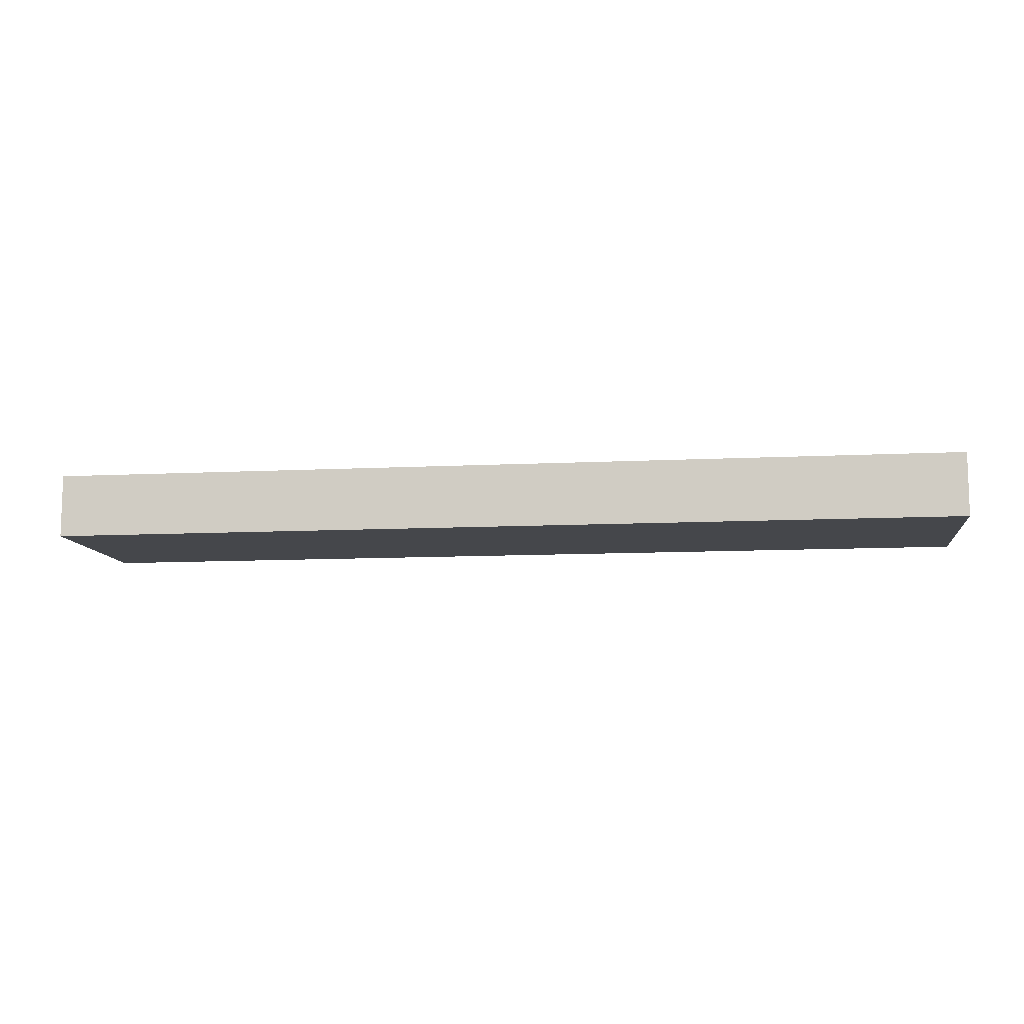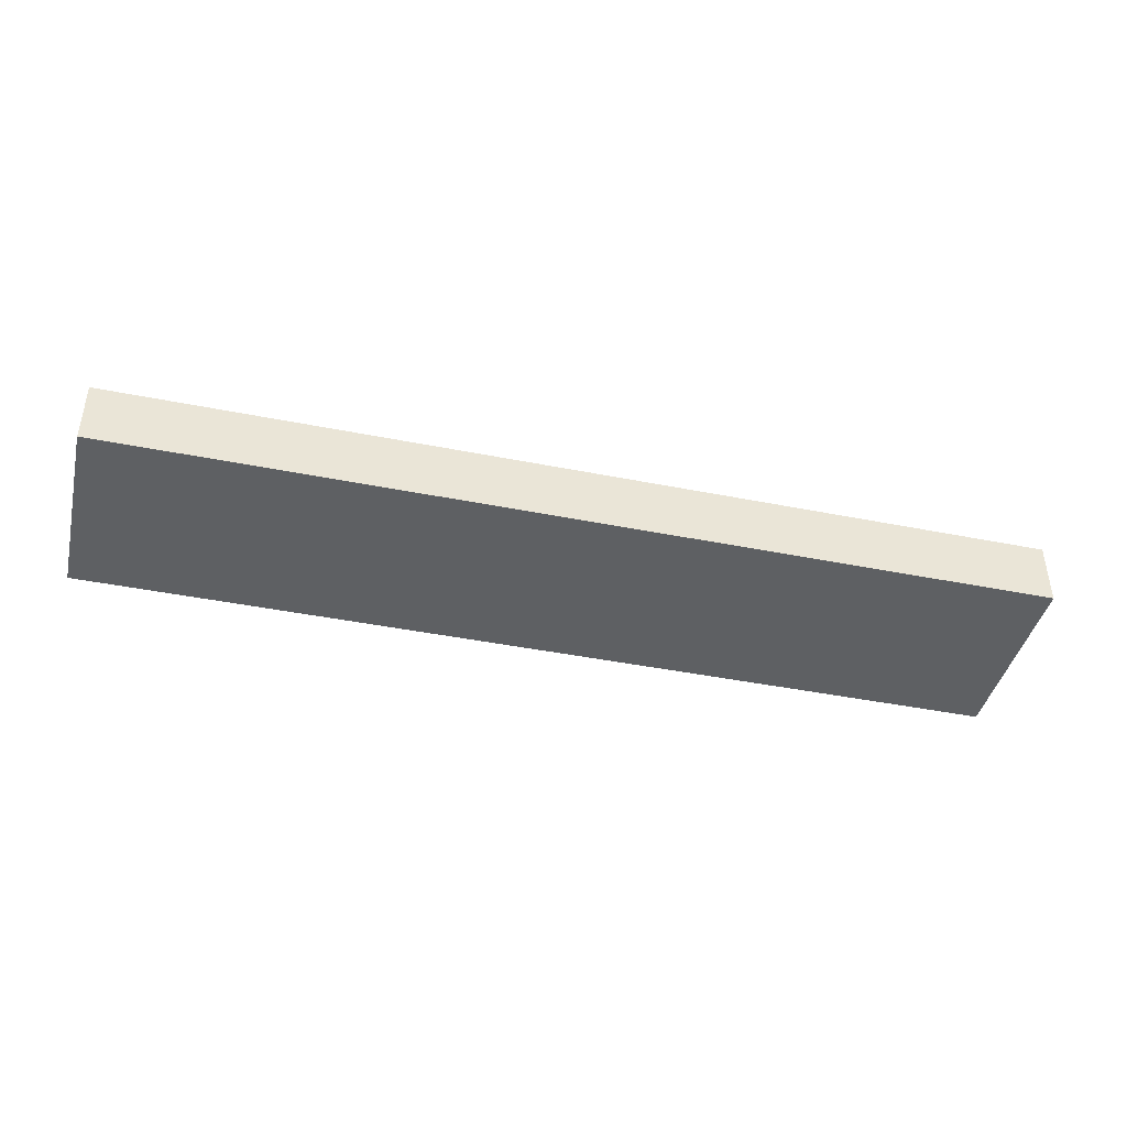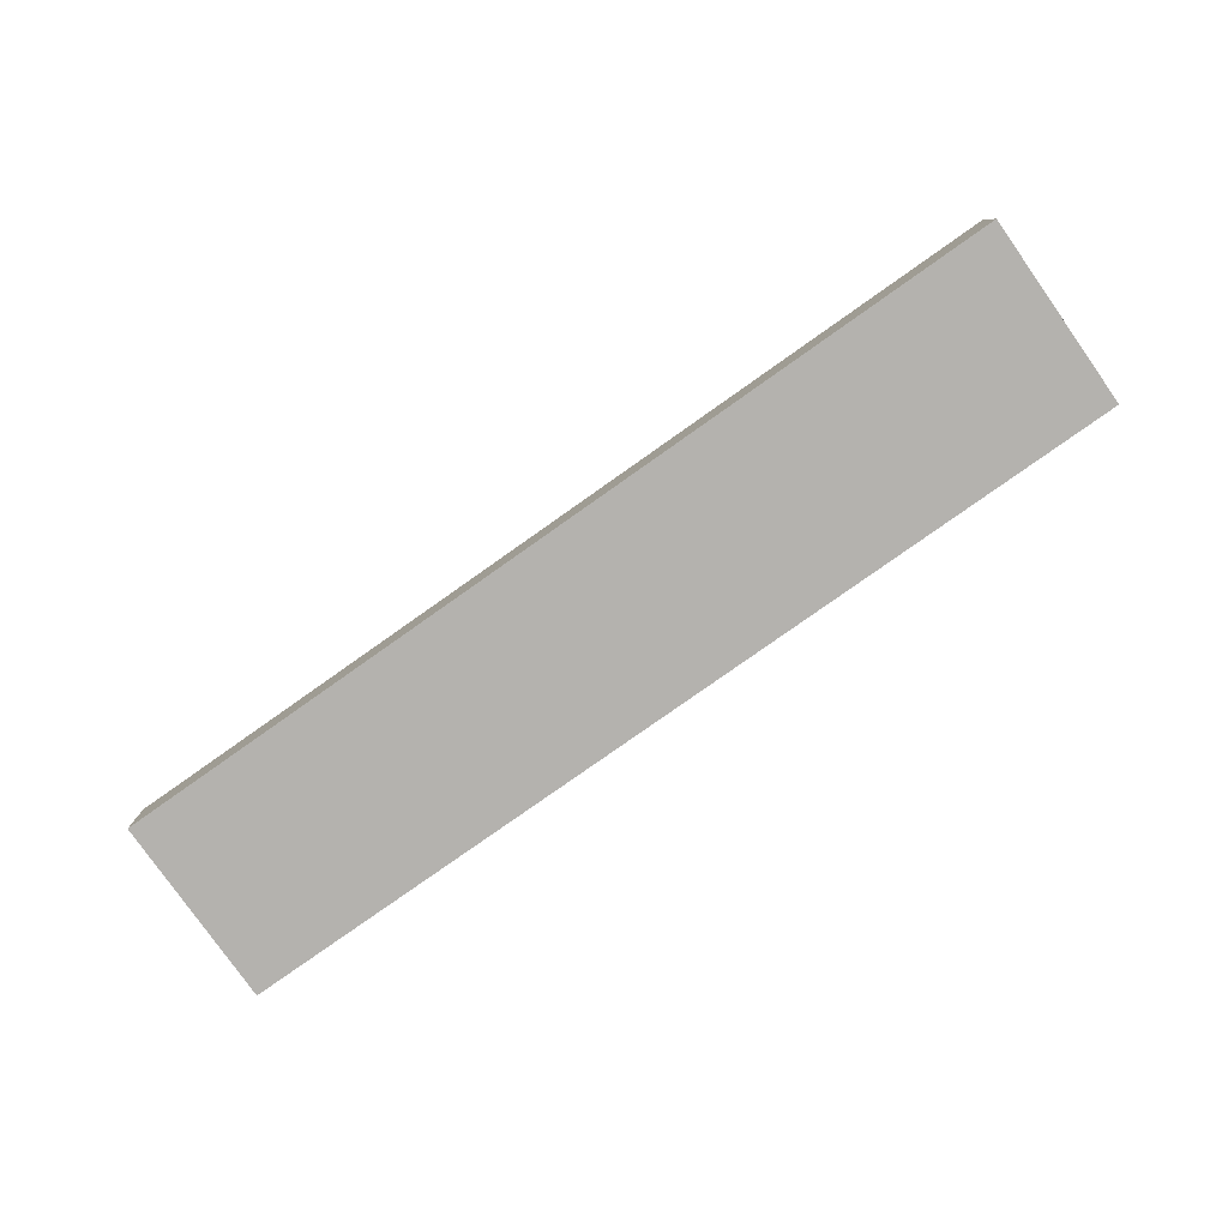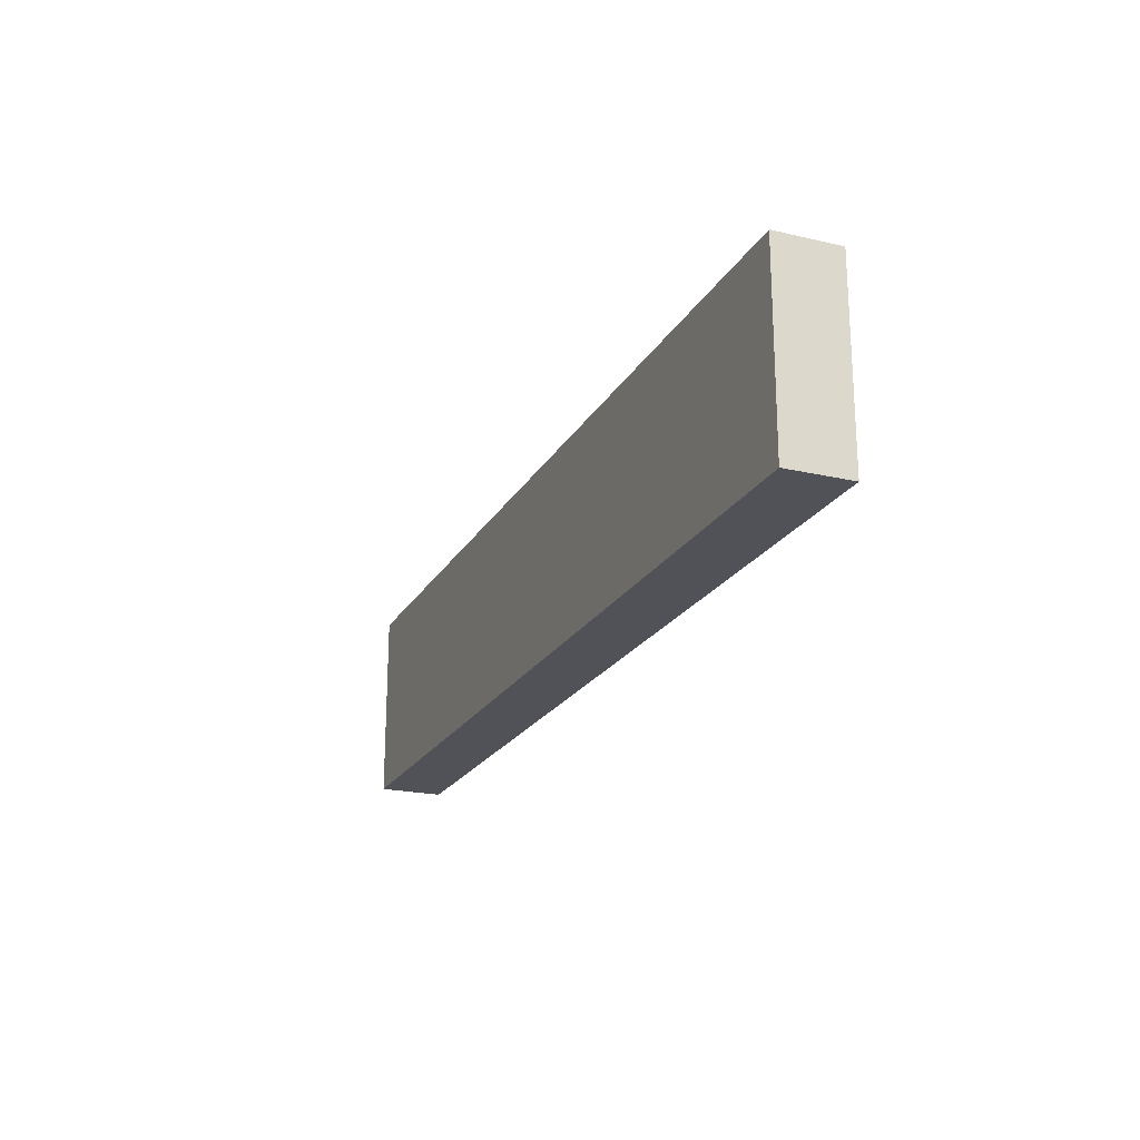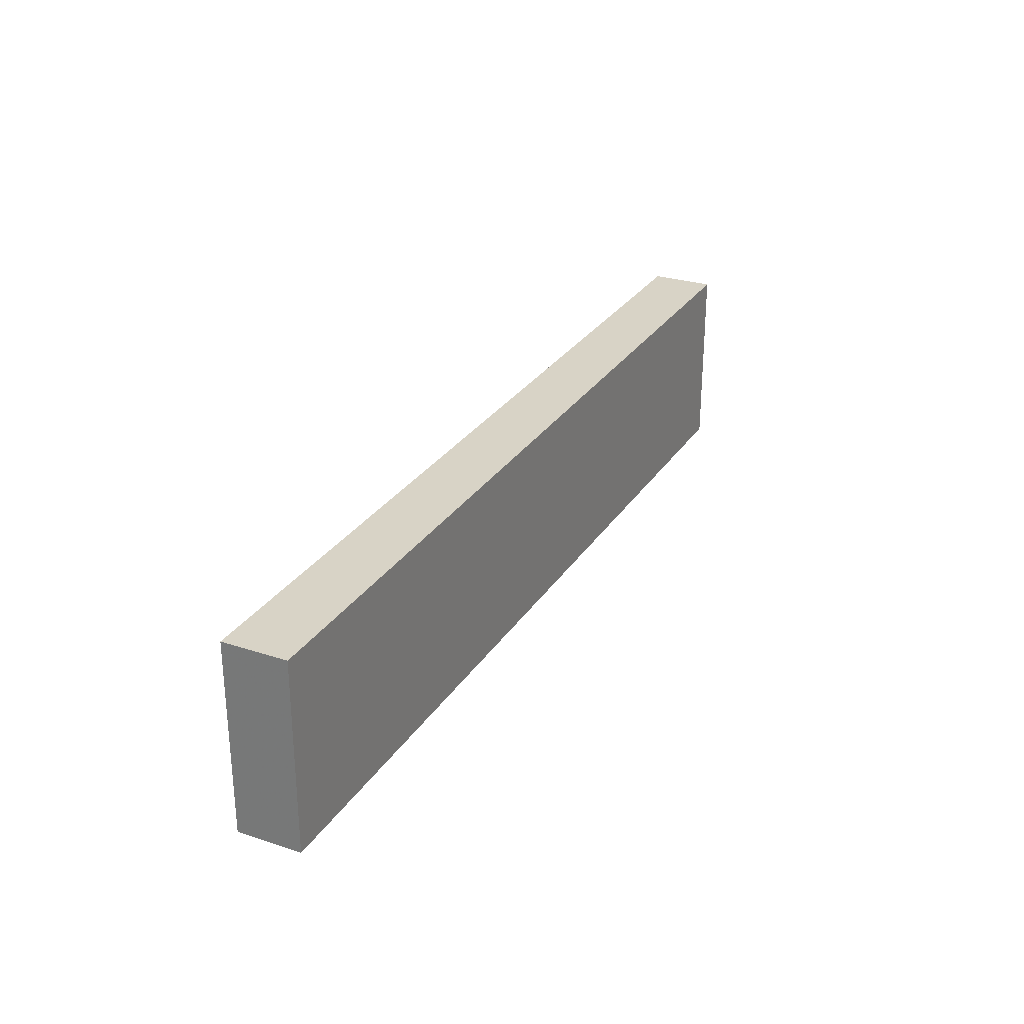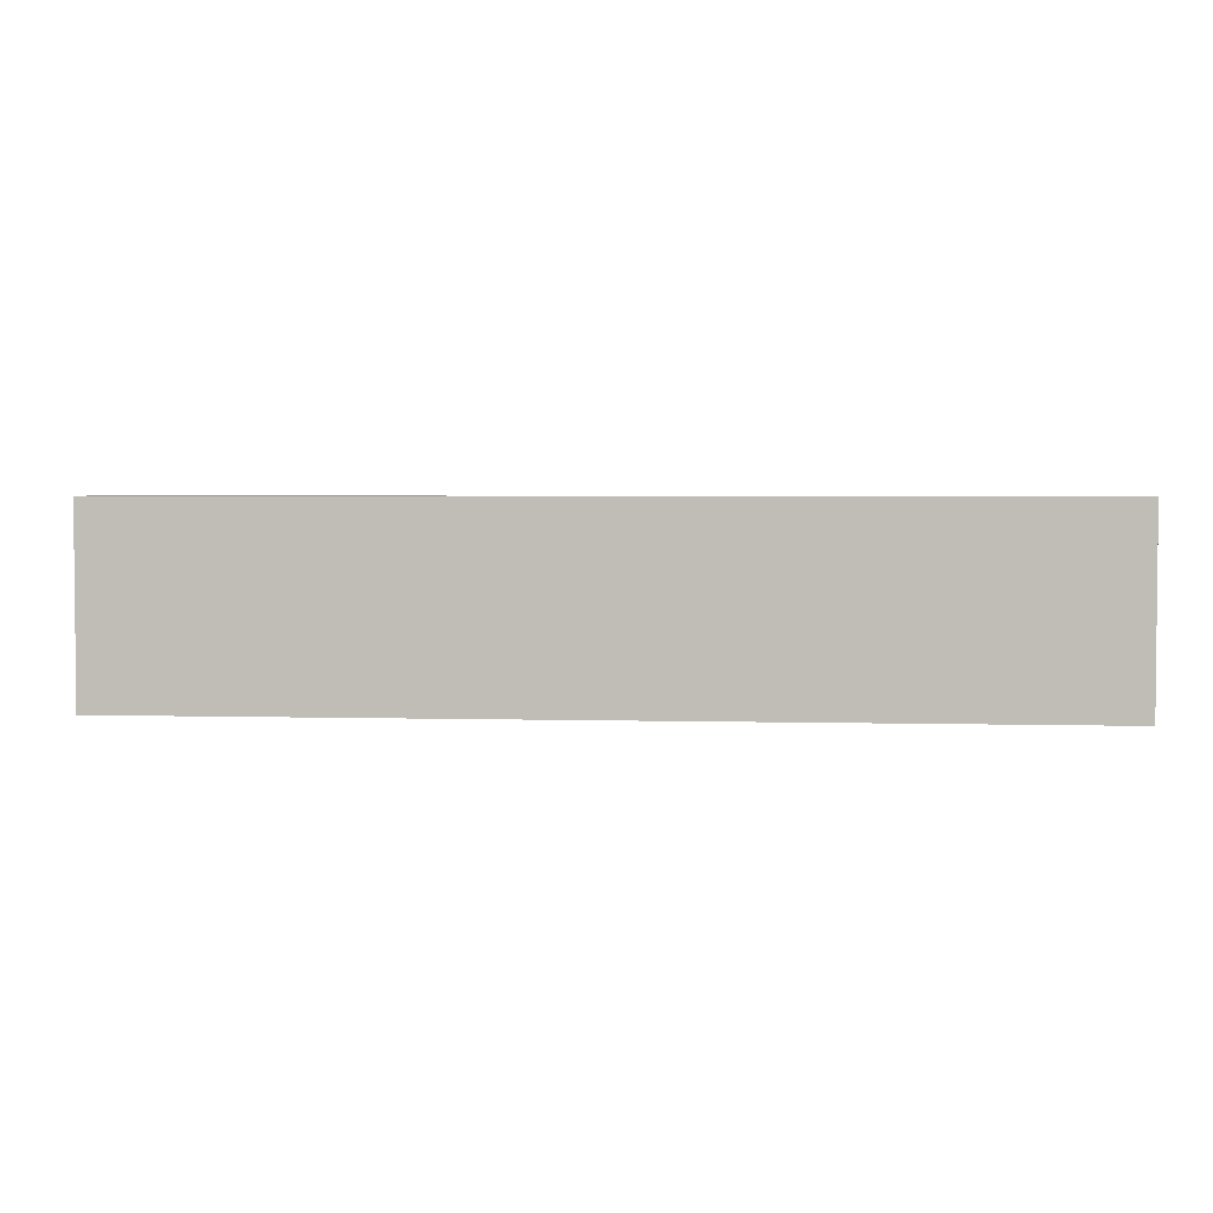
<metadata>
{"format":"obj","ext":"obj","renderer":"f3d","projection":"perspective","resolution":1024,"background":"white","views":[{"elev":-10.2,"azim":-172.5,"up":"+Y"},{"elev":-42.3,"azim":-13.5,"up":"+Y"},{"elev":-79.7,"azim":35.2,"up":"+Y"},{"elev":-21.4,"azim":-112.3,"up":"+Z"},{"elev":28.1,"azim":-63.6,"up":"+Z"},{"elev":3.2,"azim":5.3,"up":"+Z"}]}
</metadata>
<code>
v -480 1752 -104
v -480 1736 -152
v -480 1752 -152
v -480 1736 -104
v -712 1736 -104
v -712 1752 -152
v -712 1736 -152
v -712 1752 -104
f 1 2 3
f 1 4 2
f 5 6 7
f 5 8 6
f 6 2 7
f 6 3 2
f 5 1 8
f 5 4 1
f 8 3 6
f 8 1 3
f 4 7 2
f 4 5 7

</code>
